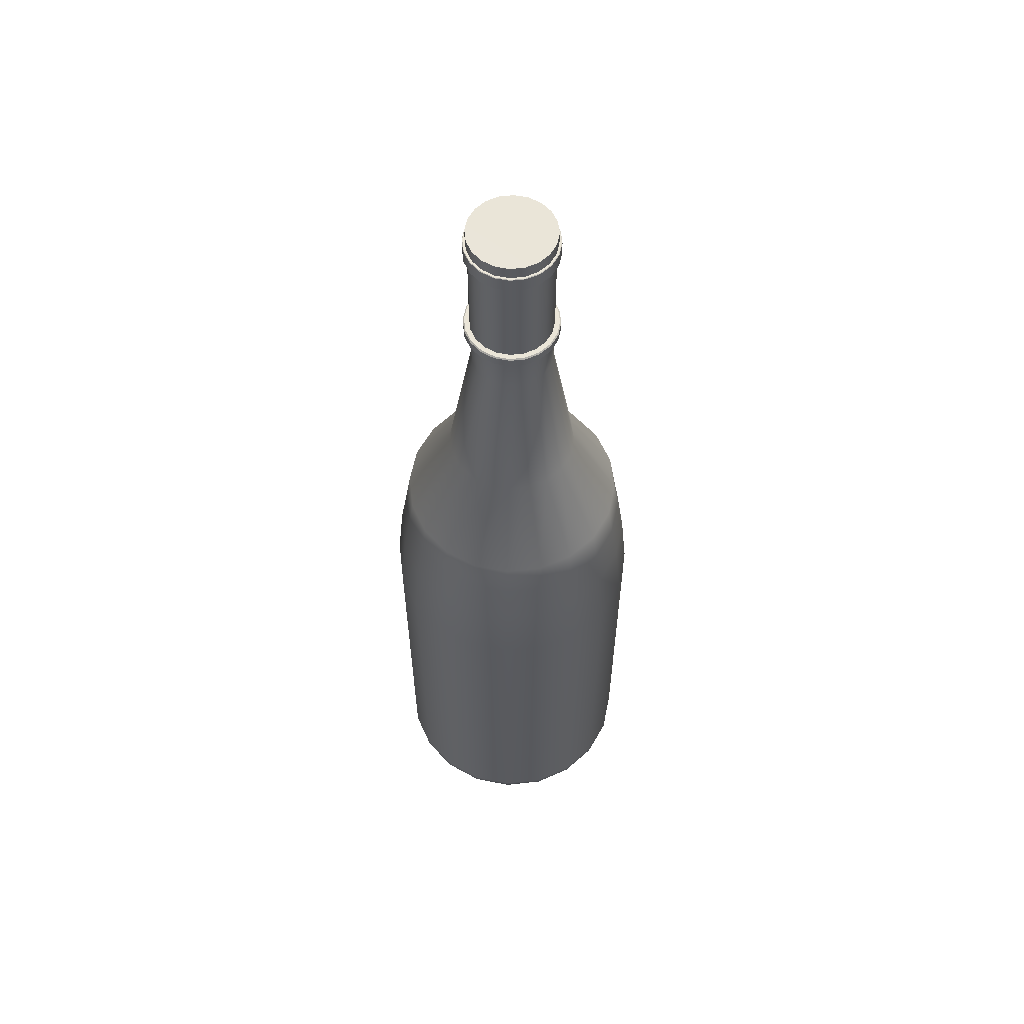
<metadata>
{"format":"obj","ext":"obj","renderer":"f3d","projection":"perspective","resolution":1024,"background":"white","views":[{"elev":58.8,"azim":43.6,"up":"+Y"}]}
</metadata>
<code>
g default
v 6.685 3.427 0.9763
v 6.462 3.427 1.116
v 6.294 3.427 1.317
v 6.196 3.427 1.56
v 6.178 3.427 1.822
v 6.241 3.427 2.077
v 6.381 3.427 2.299
v 6.582 3.427 2.468
v 6.825 3.427 2.566
v 7.087 3.427 2.584
v 7.342 3.427 2.52
v 7.564 3.427 2.381
v 7.733 3.427 2.18
v 7.831 3.427 1.936
v 7.849 3.427 1.674
v 7.785 3.427 1.42
v 7.646 3.427 1.197
v 7.445 3.427 1.029
v 7.201 3.427 0.9306
v 6.939 3.427 0.9126
v 7.013 0.8759 1.748
v 6.701 3.859 1.014
v 6.489 3.859 1.147
v 6.329 3.859 1.338
v 6.236 3.859 1.569
v 6.218 3.859 1.818
v 6.279 3.859 2.06
v 6.411 3.859 2.272
v 6.603 3.859 2.432
v 6.834 3.859 2.526
v 7.083 3.859 2.543
v 7.325 3.859 2.482
v 7.537 3.859 2.35
v 7.697 3.859 2.158
v 7.791 3.859 1.927
v 7.808 3.859 1.678
v 7.747 3.859 1.436
v 7.615 3.859 1.224
v 7.423 3.859 1.064
v 7.192 3.859 0.9707
v 6.943 3.859 0.9535
v 6.719 4.146 1.057
v 6.52 4.146 1.181
v 6.369 4.146 1.362
v 6.281 4.146 1.58
v 6.264 4.146 1.814
v 6.322 4.146 2.042
v 6.446 4.146 2.242
v 6.627 4.146 2.393
v 6.845 4.146 2.481
v 7.079 4.146 2.497
v 7.307 4.146 2.44
v 7.507 4.146 2.315
v 7.658 4.146 2.135
v 7.746 4.146 1.917
v 7.762 4.146 1.682
v 7.705 4.146 1.454
v 7.58 4.146 1.255
v 7.4 4.146 1.104
v 7.182 4.146 1.016
v 6.947 4.146 0.9995
v 6.732 4.368 1.088
v 6.542 4.368 1.207
v 6.398 4.368 1.379
v 6.314 4.368 1.587
v 6.299 4.368 1.811
v 6.353 4.368 2.029
v 6.472 4.368 2.219
v 6.644 4.368 2.363
v 6.852 4.368 2.447
v 7.076 4.368 2.463
v 7.294 4.368 2.408
v 7.484 4.368 2.289
v 7.628 4.368 2.117
v 7.712 4.368 1.909
v 7.727 4.368 1.685
v 7.673 4.368 1.467
v 7.554 4.368 1.277
v 7.382 4.368 1.133
v 7.174 4.368 1.049
v 6.95 4.368 1.034
v 6.85 4.947 1.364
v 6.739 4.947 1.433
v 6.655 4.947 1.533
v 6.606 4.947 1.655
v 6.597 4.947 1.785
v 6.629 4.947 1.912
v 6.698 4.947 2.022
v 6.798 4.947 2.106
v 6.92 4.947 2.155
v 7.05 4.947 2.164
v 7.177 4.947 2.132
v 7.287 4.947 2.063
v 7.371 4.947 1.963
v 7.42 4.947 1.842
v 7.429 4.947 1.711
v 7.397 4.947 1.585
v 7.328 4.947 1.474
v 7.228 4.947 1.39
v 7.107 4.947 1.341
v 6.976 4.947 1.332
v 6.912 5.892 1.51
v 6.843 5.892 1.553
v 6.791 5.892 1.615
v 6.761 5.892 1.69
v 6.755 5.892 1.771
v 6.775 5.892 1.849
v 6.818 5.892 1.918
v 6.88 5.892 1.97
v 6.955 5.892 2
v 7.036 5.892 2.006
v 7.114 5.892 1.986
v 7.183 5.892 1.943
v 7.235 5.892 1.881
v 7.265 5.892 1.806
v 7.271 5.892 1.725
v 7.251 5.892 1.647
v 7.208 5.892 1.578
v 7.146 5.892 1.526
v 7.071 5.892 1.496
v 6.99 5.892 1.49
v 6.91 6.16 1.506
v 6.841 6.16 1.55
v 6.788 6.16 1.613
v 6.757 6.16 1.689
v 6.751 6.16 1.771
v 6.771 6.16 1.851
v 6.815 6.16 1.921
v 6.878 6.16 1.974
v 6.954 6.16 2.004
v 7.036 6.16 2.01
v 7.116 6.16 1.99
v 7.186 6.16 1.946
v 7.239 6.16 1.883
v 7.269 6.16 1.807
v 7.275 6.16 1.725
v 7.255 6.16 1.645
v 7.211 6.16 1.576
v 7.148 6.16 1.523
v 7.072 6.16 1.492
v 6.99 6.16 1.486
v 6.906 7.056 1.497
v 6.834 7.056 1.542
v 7.013 7.054 1.748
v 6.779 7.056 1.608
v 6.747 7.056 1.687
v 6.741 7.056 1.772
v 6.762 7.056 1.855
v 6.807 7.056 1.927
v 6.873 7.056 1.982
v 6.952 7.056 2.014
v 7.037 7.056 2.02
v 7.12 7.056 1.999
v 7.192 7.056 1.954
v 7.247 7.056 1.889
v 7.279 7.056 1.809
v 7.285 7.056 1.724
v 7.264 7.056 1.641
v 7.219 7.056 1.569
v 7.154 7.056 1.514
v 7.074 7.056 1.482
v 6.989 7.056 1.476
v 6.91 6.228 1.506
v 6.84 6.228 1.55
v 6.788 6.228 1.613
v 6.757 6.228 1.689
v 6.751 6.228 1.771
v 6.771 6.228 1.851
v 6.815 6.228 1.921
v 6.878 6.228 1.974
v 6.954 6.228 2.004
v 7.036 6.228 2.01
v 7.116 6.228 1.99
v 7.186 6.228 1.946
v 7.239 6.228 1.883
v 7.269 6.228 1.807
v 7.275 6.228 1.725
v 7.255 6.228 1.645
v 7.211 6.228 1.575
v 7.148 6.228 1.523
v 7.072 6.228 1.492
v 6.99 6.228 1.486
v 6.906 6.975 1.497
v 6.989 6.975 1.476
v 7.074 6.975 1.482
v 7.154 6.975 1.514
v 7.219 6.975 1.569
v 7.264 6.975 1.641
v 7.285 6.975 1.724
v 7.279 6.975 1.809
v 7.247 6.975 1.889
v 7.192 6.975 1.954
v 7.12 6.975 1.999
v 7.037 6.975 2.02
v 6.952 6.975 2.014
v 6.873 6.975 1.982
v 6.807 6.975 1.927
v 6.762 6.975 1.855
v 6.741 6.975 1.772
v 6.747 6.975 1.687
v 6.779 6.975 1.608
v 6.834 6.975 1.542
v 6.91 6.875 1.506
v 6.84 6.875 1.55
v 6.788 6.875 1.613
v 6.757 6.875 1.689
v 6.751 6.875 1.771
v 6.771 6.875 1.851
v 6.815 6.875 1.921
v 6.878 6.875 1.974
v 6.954 6.875 2.004
v 7.036 6.875 2.01
v 7.116 6.875 1.99
v 7.186 6.875 1.946
v 7.239 6.875 1.883
v 7.269 6.875 1.807
v 7.275 6.875 1.725
v 7.255 6.875 1.645
v 7.211 6.875 1.575
v 7.148 6.875 1.523
v 7.072 6.875 1.492
v 6.99 6.875 1.486
v 6.685 0.9527 0.9763
v 6.462 0.9527 1.116
v 6.294 0.9527 1.317
v 6.196 0.9527 1.56
v 6.178 0.9527 1.822
v 6.241 0.9527 2.077
v 6.381 0.9527 2.299
v 6.582 0.9527 2.468
v 6.825 0.9527 2.566
v 7.087 0.9527 2.584
v 7.342 0.9527 2.52
v 7.564 0.9527 2.381
v 7.733 0.9527 2.18
v 7.831 0.9527 1.936
v 7.849 0.9527 1.674
v 7.785 0.9527 1.42
v 7.646 0.9527 1.197
v 7.445 0.9527 1.029
v 7.201 0.9527 0.9306
v 6.939 0.9527 0.9126
v 6.685 0.9143 0.9763
v 6.7 0.8759 1.012
v 6.462 0.9143 1.116
v 6.488 0.8759 1.145
v 6.294 0.9143 1.317
v 6.327 0.8759 1.337
v 6.196 0.9143 1.56
v 6.234 0.8759 1.569
v 6.178 0.9143 1.822
v 6.216 0.8759 1.819
v 6.241 0.9143 2.077
v 6.277 0.8759 2.061
v 6.381 0.9143 2.299
v 6.41 0.8759 2.273
v 6.582 0.9143 2.468
v 6.602 0.8759 2.434
v 6.825 0.9143 2.566
v 6.834 0.8759 2.528
v 7.087 0.9143 2.584
v 7.084 0.8759 2.545
v 7.342 0.9143 2.52
v 7.326 0.8759 2.484
v 7.564 0.9143 2.381
v 7.538 0.8759 2.351
v 7.733 0.9143 2.18
v 7.699 0.8759 2.16
v 7.831 0.9143 1.936
v 7.793 0.8759 1.927
v 7.849 0.9143 1.674
v 7.81 0.8759 1.678
v 7.785 0.9143 1.42
v 7.749 0.8759 1.435
v 7.646 0.9143 1.197
v 7.616 0.8759 1.223
v 7.445 0.9143 1.029
v 7.425 0.8759 1.062
v 7.201 0.9143 0.9306
v 7.192 0.8759 0.9685
v 6.939 0.9143 0.9126
v 6.943 0.8759 0.9513
v 6.82 6.228 1.526
v 6.815 6.221 1.521
v 6.895 6.221 1.47
v 6.898 6.228 1.478
v 6.761 6.228 1.597
v 6.754 6.221 1.593
v 6.727 6.228 1.682
v 6.719 6.221 1.681
v 6.72 6.228 1.774
v 6.713 6.221 1.775
v 6.743 6.228 1.863
v 6.735 6.221 1.866
v 6.791 6.228 1.941
v 6.786 6.221 1.946
v 6.862 6.228 2
v 6.858 6.221 2.007
v 6.947 6.228 2.035
v 6.946 6.221 2.042
v 7.039 6.228 2.041
v 7.04 6.221 2.049
v 7.128 6.228 2.019
v 7.131 6.221 2.026
v 7.206 6.228 1.97
v 7.211 6.221 1.976
v 7.265 6.228 1.899
v 7.272 6.221 1.903
v 7.3 6.228 1.814
v 7.307 6.221 1.816
v 7.306 6.228 1.722
v 7.314 6.221 1.722
v 7.284 6.228 1.633
v 7.291 6.221 1.63
v 7.235 6.228 1.555
v 7.241 6.221 1.55
v 7.164 6.228 1.496
v 7.168 6.221 1.489
v 7.079 6.228 1.462
v 7.081 6.221 1.454
v 6.987 6.228 1.455
v 6.987 6.221 1.448
v 6.9 6.155 1.481
v 6.895 6.165 1.47
v 6.823 6.155 1.529
v 6.815 6.165 1.521
v 6.764 6.155 1.599
v 6.754 6.165 1.593
v 6.73 6.155 1.683
v 6.719 6.165 1.681
v 6.724 6.155 1.774
v 6.713 6.165 1.775
v 6.746 6.155 1.862
v 6.735 6.165 1.866
v 6.794 6.155 1.939
v 6.786 6.165 1.946
v 6.864 6.155 1.997
v 6.858 6.165 2.007
v 6.948 6.155 2.031
v 6.946 6.165 2.042
v 7.039 6.155 2.037
v 7.04 6.165 2.049
v 7.127 6.155 2.015
v 7.131 6.165 2.026
v 7.204 6.155 1.967
v 7.211 6.165 1.976
v 7.262 6.155 1.897
v 7.272 6.165 1.903
v 7.296 6.155 1.813
v 7.307 6.165 1.816
v 7.302 6.155 1.723
v 7.314 6.165 1.722
v 7.28 6.155 1.635
v 7.291 6.165 1.63
v 7.232 6.155 1.558
v 7.241 6.165 1.55
v 7.162 6.155 1.499
v 7.168 6.165 1.489
v 7.078 6.155 1.465
v 7.081 6.165 1.454
v 6.988 6.155 1.459
v 6.987 6.165 1.448
v 6.825 6.976 1.532
v 6.822 6.973 1.529
v 6.899 6.973 1.481
v 6.901 6.976 1.484
v 6.767 6.976 1.6
v 6.764 6.973 1.599
v 6.733 6.976 1.684
v 6.73 6.973 1.683
v 6.727 6.976 1.773
v 6.724 6.973 1.774
v 6.749 6.976 1.861
v 6.746 6.973 1.862
v 6.797 6.976 1.937
v 6.794 6.973 1.939
v 6.865 6.976 1.994
v 6.864 6.973 1.997
v 6.949 6.976 2.028
v 6.948 6.973 2.031
v 7.038 6.976 2.034
v 7.039 6.973 2.038
v 7.126 6.976 2.012
v 7.127 6.973 2.016
v 7.202 6.976 1.965
v 7.204 6.973 1.967
v 7.259 6.976 1.896
v 7.262 6.973 1.898
v 7.293 6.976 1.812
v 7.296 6.973 1.813
v 7.299 6.976 1.723
v 7.303 6.973 1.723
v 7.277 6.976 1.636
v 7.281 6.973 1.634
v 7.23 6.976 1.56
v 7.232 6.973 1.557
v 7.161 6.976 1.502
v 7.163 6.973 1.499
v 7.077 6.976 1.468
v 7.078 6.973 1.465
v 6.988 6.976 1.462
v 6.988 6.973 1.459
v 6.902 6.875 1.486
v 6.899 6.88 1.481
v 6.826 6.875 1.533
v 6.822 6.88 1.529
v 6.769 6.875 1.602
v 6.764 6.88 1.599
v 6.735 6.875 1.684
v 6.73 6.88 1.683
v 6.729 6.875 1.773
v 6.724 6.88 1.774
v 6.751 6.875 1.86
v 6.746 6.88 1.862
v 6.798 6.875 1.935
v 6.794 6.88 1.939
v 6.867 6.875 1.993
v 6.864 6.88 1.997
v 6.949 6.875 2.026
v 6.948 6.88 2.031
v 7.038 6.875 2.032
v 7.039 6.88 2.038
v 7.125 6.875 2.01
v 7.127 6.88 2.016
v 7.2 6.875 1.963
v 7.204 6.88 1.967
v 7.258 6.875 1.895
v 7.262 6.88 1.898
v 7.291 6.875 1.812
v 7.296 6.88 1.813
v 7.297 6.875 1.723
v 7.303 6.88 1.723
v 7.275 6.875 1.637
v 7.281 6.88 1.634
v 7.228 6.875 1.561
v 7.232 6.88 1.557
v 7.16 6.875 1.504
v 7.163 6.88 1.499
v 7.077 6.875 1.47
v 7.078 6.88 1.465
v 6.988 6.875 1.464
v 6.988 6.88 1.459
v 6.91 6.24 1.506
v 6.84 6.24 1.55
v 6.788 6.24 1.613
v 6.757 6.24 1.689
v 6.751 6.24 1.771
v 6.771 6.24 1.851
v 6.815 6.24 1.921
v 6.878 6.24 1.974
v 6.954 6.24 2.004
v 7.036 6.24 2.01
v 7.116 6.24 1.99
v 7.186 6.24 1.946
v 7.239 6.24 1.883
v 7.269 6.24 1.807
v 7.275 6.24 1.725
v 7.255 6.24 1.645
v 7.211 6.24 1.575
v 7.148 6.24 1.523
v 7.072 6.24 1.492
v 6.99 6.24 1.486
v 6.91 6.145 1.505
v 6.84 6.145 1.549
v 6.787 6.145 1.613
v 6.756 6.145 1.689
v 6.75 6.145 1.771
v 6.77 6.145 1.851
v 6.814 6.145 1.921
v 6.877 6.145 1.974
v 6.954 6.145 2.005
v 7.036 6.145 2.011
v 7.116 6.145 1.991
v 7.186 6.145 1.947
v 7.239 6.145 1.884
v 7.27 6.145 1.807
v 7.276 6.145 1.725
v 7.256 6.145 1.645
v 7.212 6.145 1.575
v 7.149 6.145 1.522
v 7.072 6.145 1.491
v 6.99 6.145 1.485
v 6.91 6.866 1.506
v 6.99 6.866 1.486
v 7.072 6.866 1.492
v 7.148 6.866 1.523
v 7.211 6.866 1.575
v 7.255 6.866 1.645
v 7.275 6.866 1.725
v 7.269 6.866 1.807
v 7.239 6.866 1.883
v 7.186 6.866 1.946
v 7.116 6.866 1.99
v 7.036 6.866 2.01
v 6.954 6.866 2.004
v 6.878 6.866 1.974
v 6.815 6.866 1.921
v 6.771 6.866 1.851
v 6.751 6.866 1.771
v 6.757 6.866 1.689
v 6.788 6.866 1.613
v 6.84 6.866 1.55
v 6.906 6.986 1.497
v 6.989 6.986 1.476
v 7.074 6.986 1.482
v 7.154 6.986 1.514
v 7.219 6.986 1.569
v 7.264 6.986 1.641
v 7.285 6.986 1.724
v 7.279 6.986 1.809
v 7.247 6.986 1.889
v 7.192 6.986 1.954
v 7.12 6.986 1.999
v 7.037 6.986 2.02
v 6.952 6.986 2.014
v 6.873 6.986 1.982
v 6.807 6.986 1.927
v 6.762 6.986 1.855
v 6.741 6.986 1.772
v 6.747 6.986 1.687
v 6.779 6.986 1.608
v 6.834 6.986 1.542
v 6.906 7.042 1.497
v 6.989 7.042 1.476
v 7.074 7.042 1.482
v 7.154 7.042 1.514
v 7.219 7.042 1.569
v 7.264 7.042 1.641
v 7.285 7.042 1.724
v 7.279 7.042 1.809
v 7.247 7.042 1.889
v 7.192 7.042 1.954
v 7.12 7.042 1.999
v 7.037 7.042 2.02
v 6.952 7.042 2.014
v 6.873 7.042 1.982
v 6.807 7.042 1.927
v 6.762 7.042 1.855
v 6.741 7.042 1.772
v 6.747 7.042 1.687
v 6.779 7.042 1.608
v 6.834 7.042 1.542
g pCylinder12
f 223 224 2 1
f 224 225 3 2
f 225 226 4 3
f 226 227 5 4
f 227 228 6 5
f 228 229 7 6
f 229 230 8 7
f 230 231 9 8
f 231 232 10 9
f 232 233 11 10
f 233 234 12 11
f 234 235 13 12
f 235 236 14 13
f 236 237 15 14
f 237 238 16 15
f 238 239 17 16
f 239 240 18 17
f 240 241 19 18
f 241 242 20 19
f 242 223 1 20
f 142 143 144
f 143 145 144
f 145 146 144
f 146 147 144
f 147 148 144
f 148 149 144
f 149 150 144
f 150 151 144
f 151 152 144
f 152 153 144
f 153 154 144
f 154 155 144
f 155 156 144
f 156 157 144
f 157 158 144
f 158 159 144
f 159 160 144
f 160 161 144
f 161 162 144
f 162 142 144
f 1 2 23 22
f 2 3 24 23
f 3 4 25 24
f 4 5 26 25
f 5 6 27 26
f 6 7 28 27
f 7 8 29 28
f 8 9 30 29
f 9 10 31 30
f 10 11 32 31
f 11 12 33 32
f 12 13 34 33
f 13 14 35 34
f 14 15 36 35
f 15 16 37 36
f 16 17 38 37
f 17 18 39 38
f 18 19 40 39
f 19 20 41 40
f 20 1 22 41
f 22 23 43 42
f 23 24 44 43
f 24 25 45 44
f 25 26 46 45
f 26 27 47 46
f 27 28 48 47
f 28 29 49 48
f 29 30 50 49
f 30 31 51 50
f 31 32 52 51
f 32 33 53 52
f 33 34 54 53
f 34 35 55 54
f 35 36 56 55
f 36 37 57 56
f 37 38 58 57
f 38 39 59 58
f 39 40 60 59
f 40 41 61 60
f 41 22 42 61
f 42 43 63 62
f 43 44 64 63
f 44 45 65 64
f 45 46 66 65
f 46 47 67 66
f 47 48 68 67
f 48 49 69 68
f 49 50 70 69
f 50 51 71 70
f 51 52 72 71
f 52 53 73 72
f 53 54 74 73
f 54 55 75 74
f 55 56 76 75
f 56 57 77 76
f 57 58 78 77
f 58 59 79 78
f 59 60 80 79
f 60 61 81 80
f 61 42 62 81
f 62 63 83 82
f 63 64 84 83
f 64 65 85 84
f 65 66 86 85
f 66 67 87 86
f 67 68 88 87
f 68 69 89 88
f 69 70 90 89
f 70 71 91 90
f 71 72 92 91
f 72 73 93 92
f 73 74 94 93
f 74 75 95 94
f 75 76 96 95
f 76 77 97 96
f 77 78 98 97
f 78 79 99 98
f 79 80 100 99
f 80 81 101 100
f 81 62 82 101
f 82 83 103 102
f 83 84 104 103
f 84 85 105 104
f 85 86 106 105
f 86 87 107 106
f 87 88 108 107
f 88 89 109 108
f 89 90 110 109
f 90 91 111 110
f 91 92 112 111
f 92 93 113 112
f 93 94 114 113
f 94 95 115 114
f 95 96 116 115
f 96 97 117 116
f 97 98 118 117
f 98 99 119 118
f 99 100 120 119
f 100 101 121 120
f 101 82 102 121
f 463 464 123 122
f 464 465 124 123
f 465 466 125 124
f 466 467 126 125
f 467 468 127 126
f 468 469 128 127
f 469 470 129 128
f 470 471 130 129
f 471 472 131 130
f 472 473 132 131
f 473 474 133 132
f 474 475 134 133
f 475 476 135 134
f 476 477 136 135
f 477 478 137 136
f 478 479 138 137
f 479 480 139 138
f 480 481 140 139
f 481 482 141 140
f 482 463 122 141
f 184 183 503 504
f 185 184 504 505
f 186 185 505 506
f 187 186 506 507
f 188 187 507 508
f 189 188 508 509
f 190 189 509 510
f 191 190 510 511
f 192 191 511 512
f 193 192 512 513
f 194 193 513 514
f 195 194 514 515
f 196 195 515 516
f 197 196 516 517
f 198 197 517 518
f 199 198 518 519
f 200 199 519 520
f 201 200 520 521
f 202 201 521 522
f 183 202 522 503
f 443 444 502 483
f 444 445 501 502
f 445 446 500 501
f 446 447 499 500
f 447 448 498 499
f 448 449 497 498
f 449 450 496 497
f 450 451 495 496
f 451 452 494 495
f 452 453 493 494
f 453 454 492 493
f 454 455 491 492
f 455 456 490 491
f 456 457 489 490
f 457 458 488 489
f 458 459 487 488
f 459 460 486 487
f 460 461 485 486
f 461 462 484 485
f 462 443 483 484
f 243 244 246 245
f 244 243 281 282
f 245 246 248 247
f 247 248 250 249
f 249 250 252 251
f 251 252 254 253
f 253 254 256 255
f 255 256 258 257
f 257 258 260 259
f 259 260 262 261
f 261 262 264 263
f 263 264 266 265
f 265 266 268 267
f 267 268 270 269
f 269 270 272 271
f 271 272 274 273
f 273 274 276 275
f 275 276 278 277
f 277 278 280 279
f 279 280 282 281
f 246 244 21
f 248 246 21
f 250 248 21
f 252 250 21
f 254 252 21
f 256 254 21
f 258 256 21
f 260 258 21
f 262 260 21
f 264 262 21
f 266 264 21
f 268 266 21
f 270 268 21
f 272 270 21
f 274 272 21
f 276 274 21
f 278 276 21
f 280 278 21
f 282 280 21
f 244 282 21
f 243 245 224 223
f 245 247 225 224
f 247 249 226 225
f 249 251 227 226
f 251 253 228 227
f 253 255 229 228
f 255 257 230 229
f 257 259 231 230
f 259 261 232 231
f 261 263 233 232
f 263 265 234 233
f 265 267 235 234
f 267 269 236 235
f 269 271 237 236
f 271 273 238 237
f 273 275 239 238
f 275 277 240 239
f 277 279 241 240
f 279 281 242 241
f 281 243 223 242
f 283 284 288 287
f 284 283 286 285
f 285 286 321 322
f 287 288 290 289
f 289 290 292 291
f 291 292 294 293
f 293 294 296 295
f 295 296 298 297
f 297 298 300 299
f 299 300 302 301
f 301 302 304 303
f 303 304 306 305
f 305 306 308 307
f 307 308 310 309
f 309 310 312 311
f 311 312 314 313
f 313 314 316 315
f 315 316 318 317
f 317 318 320 319
f 319 320 322 321
f 164 163 286 283
f 165 164 283 287
f 166 165 287 289
f 167 166 289 291
f 168 167 291 293
f 169 168 293 295
f 170 169 295 297
f 171 170 297 299
f 172 171 299 301
f 173 172 301 303
f 174 173 303 305
f 175 174 305 307
f 176 175 307 309
f 177 176 309 311
f 178 177 311 313
f 179 178 313 315
f 180 179 315 317
f 181 180 317 319
f 182 181 319 321
f 163 182 321 286
f 323 324 362 361
f 324 323 325 326
f 326 325 327 328
f 328 327 329 330
f 330 329 331 332
f 332 331 333 334
f 334 333 335 336
f 336 335 337 338
f 338 337 339 340
f 340 339 341 342
f 342 341 343 344
f 344 343 345 346
f 346 345 347 348
f 348 347 349 350
f 350 349 351 352
f 352 351 353 354
f 354 353 355 356
f 356 355 357 358
f 358 357 359 360
f 360 359 361 362
f 122 123 325 323
f 123 124 327 325
f 124 125 329 327
f 125 126 331 329
f 126 127 333 331
f 127 128 335 333
f 128 129 337 335
f 129 130 339 337
f 130 131 341 339
f 131 132 343 341
f 132 133 345 343
f 133 134 347 345
f 134 135 349 347
f 135 136 351 349
f 136 137 353 351
f 137 138 355 353
f 138 139 357 355
f 139 140 359 357
f 140 141 361 359
f 141 122 323 361
f 324 326 284 285
f 326 328 288 284
f 328 330 290 288
f 330 332 292 290
f 332 334 294 292
f 334 336 296 294
f 336 338 298 296
f 338 340 300 298
f 340 342 302 300
f 342 344 304 302
f 344 346 306 304
f 346 348 308 306
f 348 350 310 308
f 350 352 312 310
f 352 354 314 312
f 354 356 316 314
f 356 358 318 316
f 358 360 320 318
f 360 362 322 320
f 362 324 285 322
f 363 364 368 367
f 364 363 366 365
f 365 366 401 402
f 367 368 370 369
f 369 370 372 371
f 371 372 374 373
f 373 374 376 375
f 375 376 378 377
f 377 378 380 379
f 379 380 382 381
f 381 382 384 383
f 383 384 386 385
f 385 386 388 387
f 387 388 390 389
f 389 390 392 391
f 391 392 394 393
f 393 394 396 395
f 395 396 398 397
f 397 398 400 399
f 399 400 402 401
f 202 183 366 363
f 201 202 363 367
f 200 201 367 369
f 199 200 369 371
f 198 199 371 373
f 197 198 373 375
f 196 197 375 377
f 195 196 377 379
f 194 195 379 381
f 193 194 381 383
f 192 193 383 385
f 191 192 385 387
f 190 191 387 389
f 189 190 389 391
f 188 189 391 393
f 187 188 393 395
f 186 187 395 397
f 185 186 397 399
f 184 185 399 401
f 183 184 401 366
f 403 404 442 441
f 404 403 405 406
f 406 405 407 408
f 408 407 409 410
f 410 409 411 412
f 412 411 413 414
f 414 413 415 416
f 416 415 417 418
f 418 417 419 420
f 420 419 421 422
f 422 421 423 424
f 424 423 425 426
f 426 425 427 428
f 428 427 429 430
f 430 429 431 432
f 432 431 433 434
f 434 433 435 436
f 436 435 437 438
f 438 437 439 440
f 440 439 441 442
f 203 204 405 403
f 204 205 407 405
f 205 206 409 407
f 206 207 411 409
f 207 208 413 411
f 208 209 415 413
f 209 210 417 415
f 210 211 419 417
f 211 212 421 419
f 212 213 423 421
f 213 214 425 423
f 214 215 427 425
f 215 216 429 427
f 216 217 431 429
f 217 218 433 431
f 218 219 435 433
f 219 220 437 435
f 220 221 439 437
f 221 222 441 439
f 222 203 403 441
f 404 406 364 365
f 406 408 368 364
f 408 410 370 368
f 410 412 372 370
f 412 414 374 372
f 414 416 376 374
f 416 418 378 376
f 418 420 380 378
f 420 422 382 380
f 422 424 384 382
f 424 426 386 384
f 426 428 388 386
f 428 430 390 388
f 430 432 392 390
f 432 434 394 392
f 434 436 396 394
f 436 438 398 396
f 438 440 400 398
f 440 442 402 400
f 442 404 365 402
f 163 164 444 443
f 164 165 445 444
f 165 166 446 445
f 166 167 447 446
f 167 168 448 447
f 168 169 449 448
f 169 170 450 449
f 170 171 451 450
f 171 172 452 451
f 172 173 453 452
f 173 174 454 453
f 174 175 455 454
f 175 176 456 455
f 176 177 457 456
f 177 178 458 457
f 178 179 459 458
f 179 180 460 459
f 180 181 461 460
f 181 182 462 461
f 182 163 443 462
f 102 103 464 463
f 103 104 465 464
f 104 105 466 465
f 105 106 467 466
f 106 107 468 467
f 107 108 469 468
f 108 109 470 469
f 109 110 471 470
f 110 111 472 471
f 111 112 473 472
f 112 113 474 473
f 113 114 475 474
f 114 115 476 475
f 115 116 477 476
f 116 117 478 477
f 117 118 479 478
f 118 119 480 479
f 119 120 481 480
f 120 121 482 481
f 121 102 463 482
f 484 483 203 222
f 485 484 222 221
f 486 485 221 220
f 487 486 220 219
f 488 487 219 218
f 489 488 218 217
f 490 489 217 216
f 491 490 216 215
f 492 491 215 214
f 493 492 214 213
f 494 493 213 212
f 495 494 212 211
f 496 495 211 210
f 497 496 210 209
f 498 497 209 208
f 499 498 208 207
f 500 499 207 206
f 501 500 206 205
f 502 501 205 204
f 483 502 204 203
f 504 503 523 524
f 505 504 524 525
f 506 505 525 526
f 507 506 526 527
f 508 507 527 528
f 509 508 528 529
f 510 509 529 530
f 511 510 530 531
f 512 511 531 532
f 513 512 532 533
f 514 513 533 534
f 515 514 534 535
f 516 515 535 536
f 517 516 536 537
f 518 517 537 538
f 519 518 538 539
f 520 519 539 540
f 521 520 540 541
f 522 521 541 542
f 503 522 542 523
f 524 523 142 162
f 525 524 162 161
f 526 525 161 160
f 527 526 160 159
f 528 527 159 158
f 529 528 158 157
f 530 529 157 156
f 531 530 156 155
f 532 531 155 154
f 533 532 154 153
f 534 533 153 152
f 535 534 152 151
f 536 535 151 150
f 537 536 150 149
f 538 537 149 148
f 539 538 148 147
f 540 539 147 146
f 541 540 146 145
f 542 541 145 143
f 523 542 143 142

</code>
